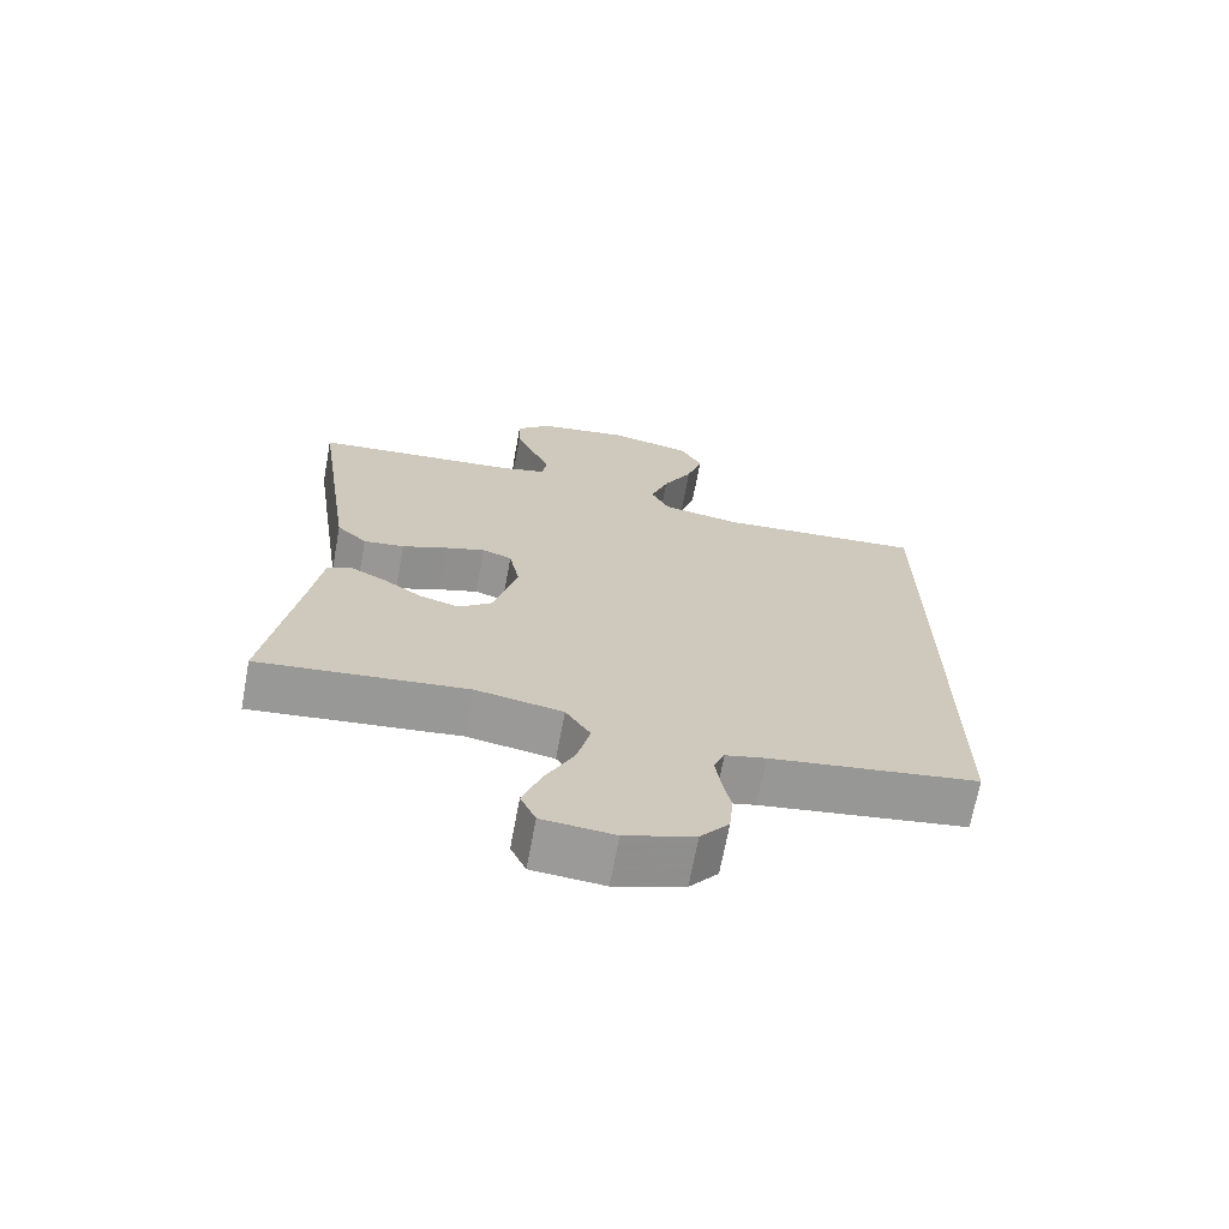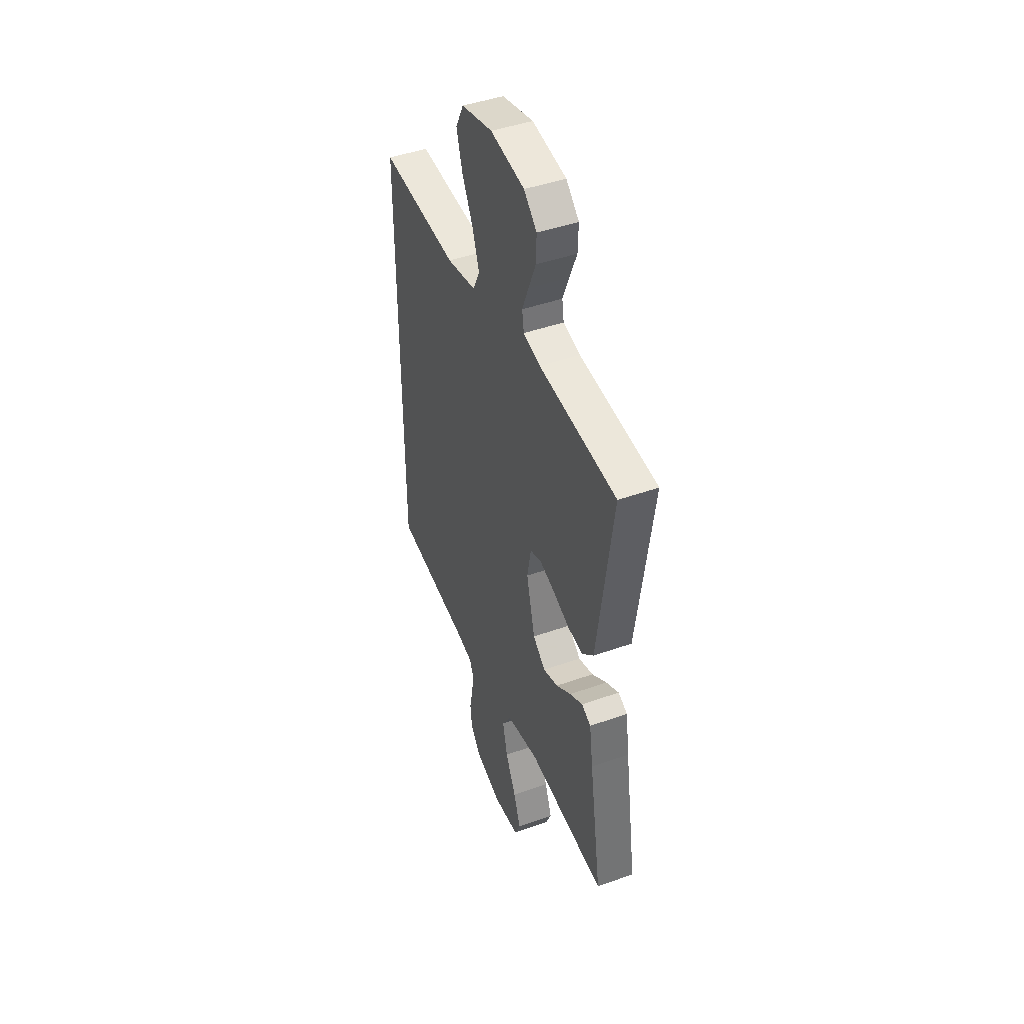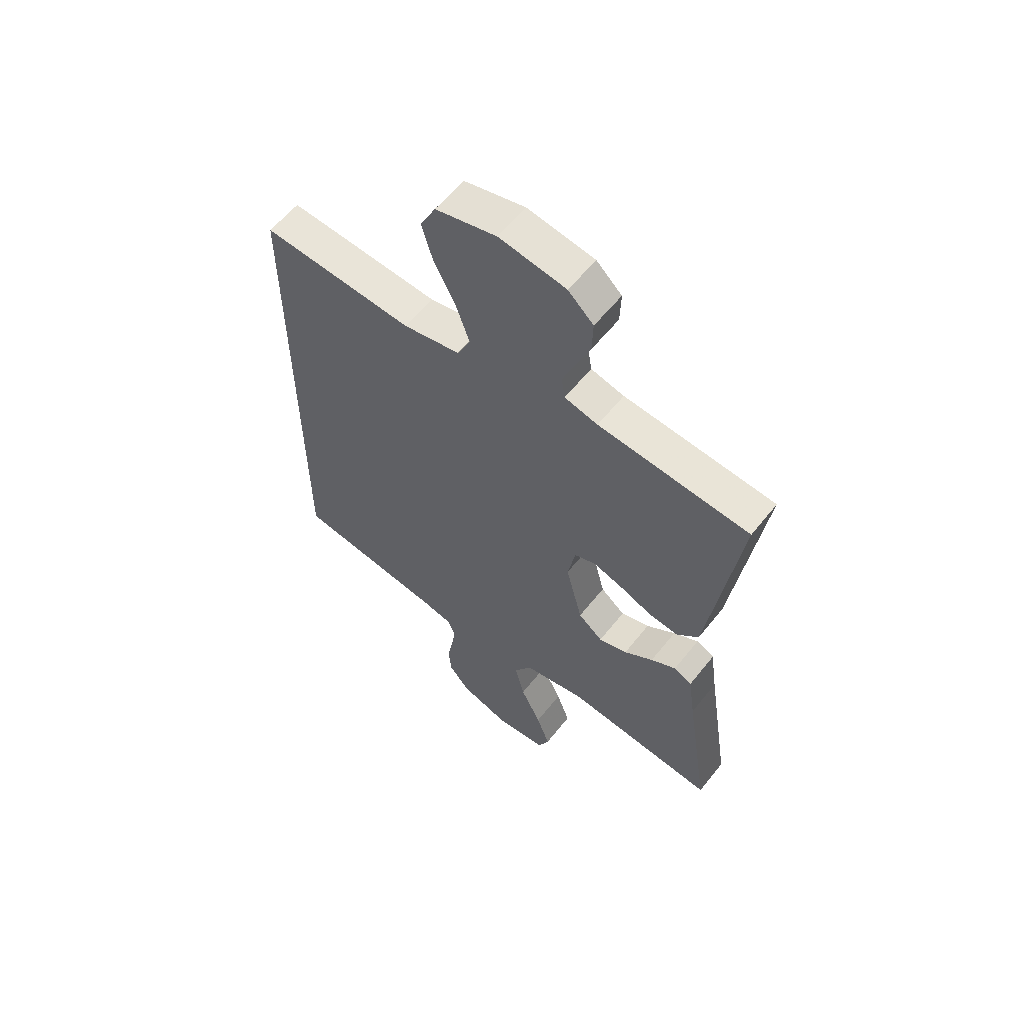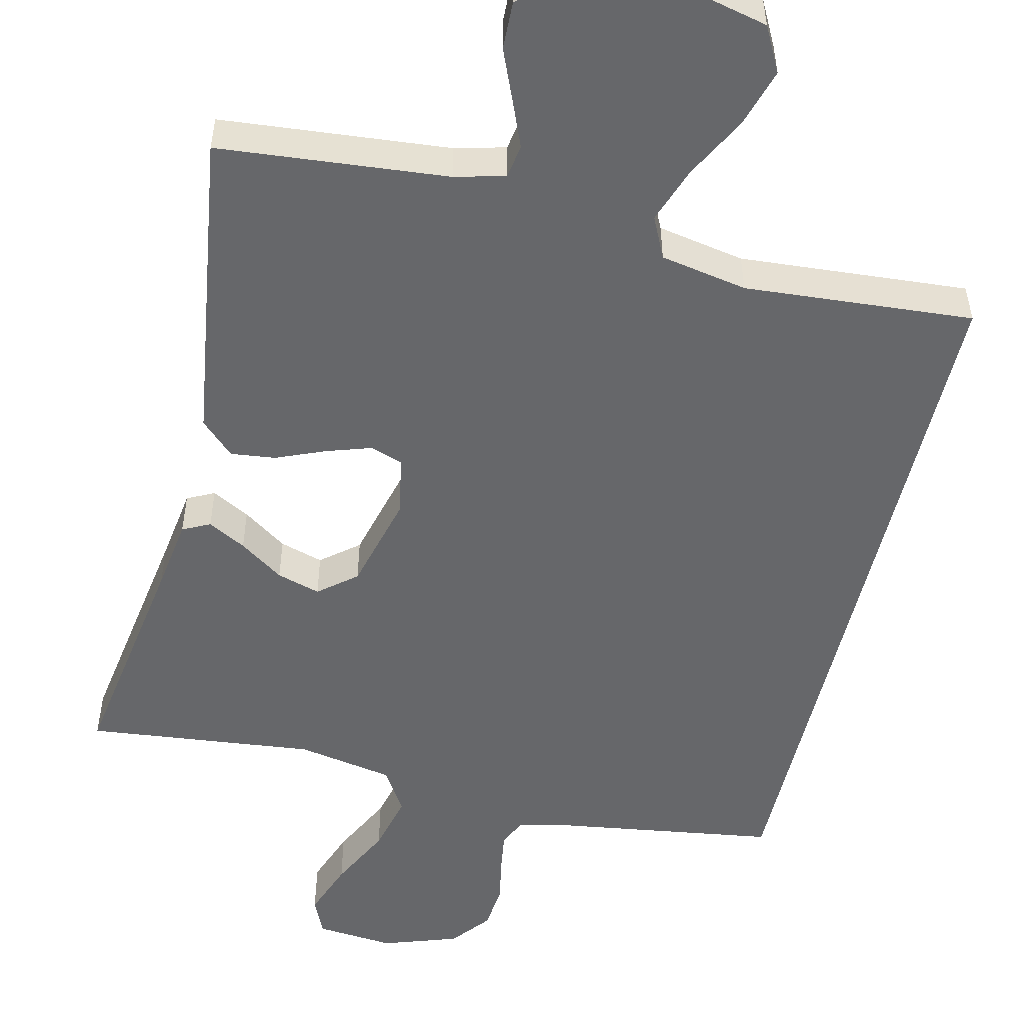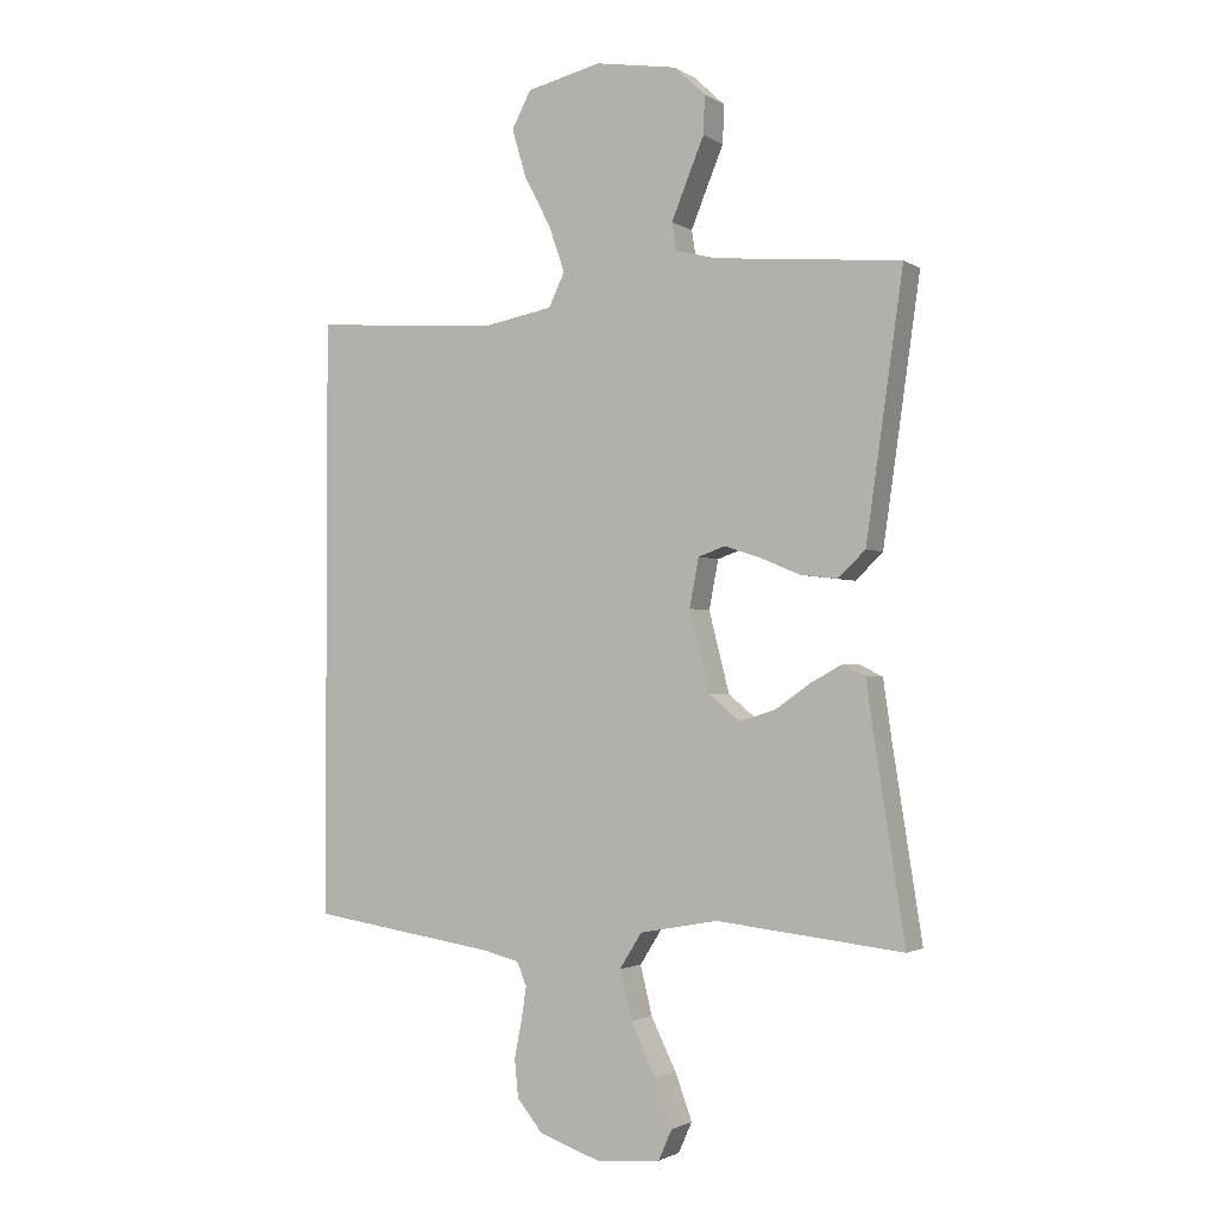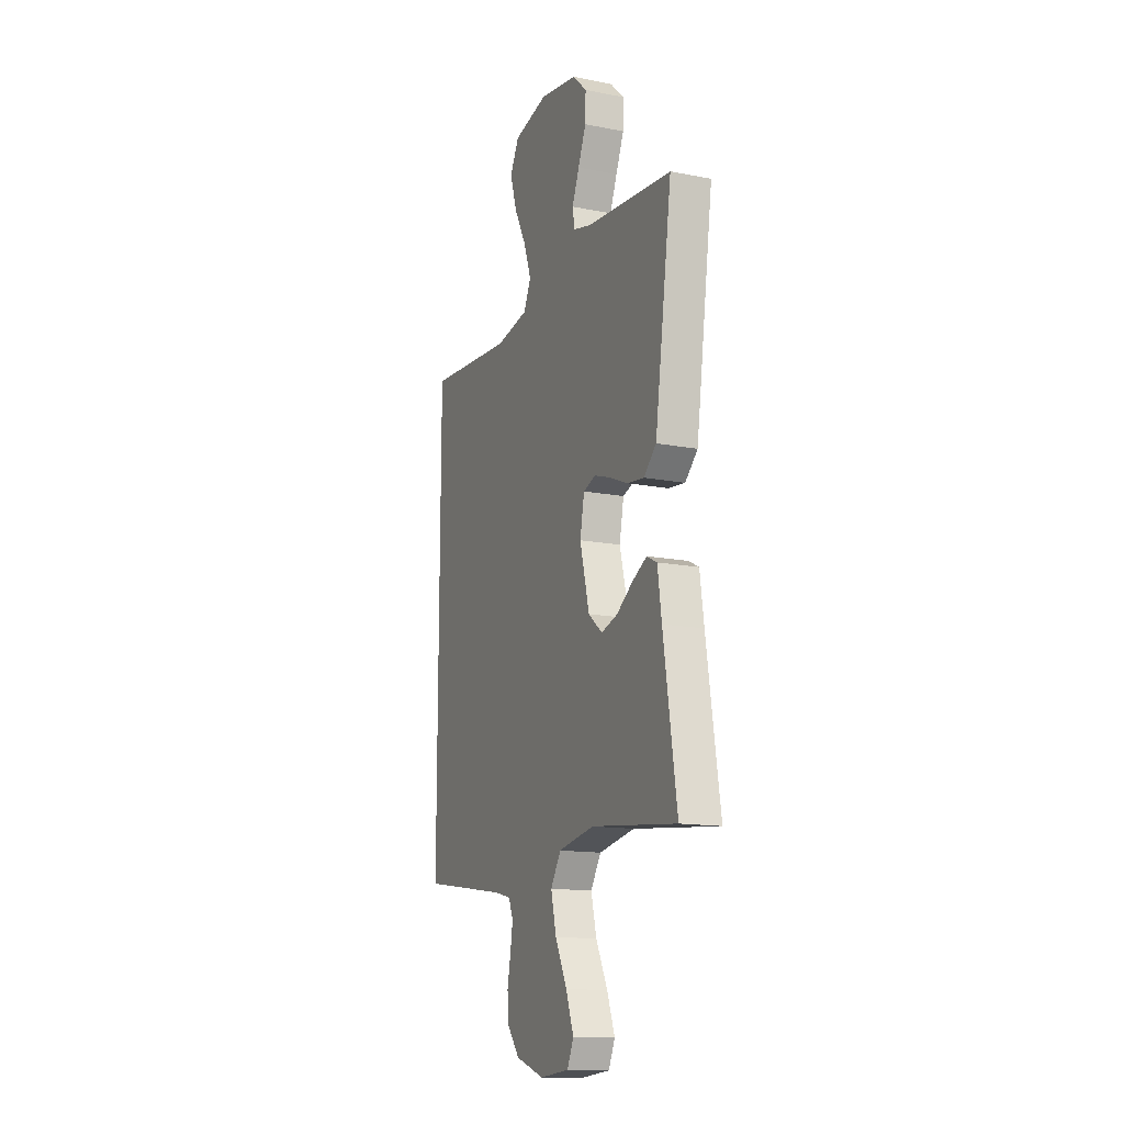
<metadata>
{"format":"obj","ext":"obj","renderer":"f3d","projection":"perspective","resolution":1024,"background":"white","views":[{"elev":-69.2,"azim":-10.5,"up":"+Z"},{"elev":44.7,"azim":-112.5,"up":"+Z"},{"elev":59.2,"azim":-141.8,"up":"+Z"},{"elev":-52.1,"azim":-13.3,"up":"+Y"},{"elev":-2.0,"azim":-152.6,"up":"+Z"},{"elev":-14.3,"azim":-113.3,"up":"+Z"}]}
</metadata>
<code>
v -0.5 0.07 0.5
v -0.2 0.07 0.528
v -0.134 0.07 0.545
v -0.127 0.07 0.589
v -0.152 0.07 0.65
v -0.18 0.07 0.717
v -0.182 0.07 0.779
v -0.132 0.07 0.826
v 0 0.07 0.848
v 0.121 0.07 0.82
v 0.152 0.07 0.761
v 0.129 0.07 0.684
v 0.086 0.07 0.602
v 0.06 0.07 0.528
v 0.086 0.07 0.474
v 0.2 0.07 0.453
v 0.5 0.07 0.476
v 0.5 0.07 -0.485
v 0.2 0.07 -0.53
v 0.142 0.07 -0.544
v 0.126 0.07 -0.582
v 0.134 0.07 -0.634
v 0.146 0.07 -0.695
v 0.14 0.07 -0.755
v 0.099 0.07 -0.806
v 0 0.07 -0.84
v -0.103 0.07 -0.831
v -0.125 0.07 -0.782
v -0.098 0.07 -0.708
v -0.057 0.07 -0.625
v -0.038 0.07 -0.547
v -0.074 0.07 -0.49
v -0.2 0.07 -0.467
v -0.5 0.07 -0.5
v -0.453 0.07 -0.2
v -0.439 0.07 -0.103
v -0.403 0.07 -0.085
v -0.353 0.07 -0.112
v -0.295 0.07 -0.152
v -0.238 0.07 -0.169
v -0.189 0.07 -0.129
v -0.156 0.07 0
v -0.171 0.07 0.078
v -0.214 0.07 0.093
v -0.272 0.07 0.074
v -0.337 0.07 0.047
v -0.396 0.07 0.04
v -0.44 0.07 0.082
v -0.457 0.07 0.2
v -0.5 0 0.5
v -0.2 0 0.528
v -0.134 0 0.545
v -0.127 0 0.589
v -0.152 0 0.65
v -0.18 0 0.717
v -0.182 0 0.779
v -0.132 0 0.826
v 0 0 0.848
v 0.121 0 0.82
v 0.152 0 0.761
v 0.129 0 0.684
v 0.086 0 0.602
v 0.06 0 0.528
v 0.086 0 0.474
v 0.2 0 0.453
v 0.5 0 0.476
v 0.5 0 -0.485
v 0.2 0 -0.53
v 0.142 0 -0.544
v 0.126 0 -0.582
v 0.134 0 -0.634
v 0.146 0 -0.695
v 0.14 0 -0.755
v 0.099 0 -0.806
v 0 0 -0.84
v -0.103 0 -0.831
v -0.125 0 -0.782
v -0.098 0 -0.708
v -0.057 0 -0.625
v -0.038 0 -0.547
v -0.074 0 -0.49
v -0.2 0 -0.467
v -0.5 0 -0.5
v -0.453 0 -0.2
v -0.439 0 -0.103
v -0.403 0 -0.085
v -0.353 0 -0.112
v -0.295 0 -0.152
v -0.238 0 -0.169
v -0.189 0 -0.129
v -0.156 0 0
v -0.171 0 0.078
v -0.214 0 0.093
v -0.272 0 0.074
v -0.337 0 0.047
v -0.396 0 0.04
v -0.44 0 0.082
v -0.457 0 0.2
f 48 49 1 2
f 45 46 47 48
f 44 45 48 2
f 43 44 2 3
f 42 43 3 4
f 36 37 38 39
f 35 36 39
f 33 34 35 39
f 32 33 39 40
f 31 32 40 41
f 27 28 29 30
f 27 30 31
f 26 27 31
f 25 26 31
f 22 23 24 25
f 21 22 25 31
f 20 21 31 41
f 16 17 18 19
f 15 16 19 20
f 14 15 20 41
f 10 11 12 13
f 5 6 7 8
f 4 5 8 9
f 42 4 9 10
f 14 41 42
f 10 13 14 42
f 51 50 98 97
f 97 96 95 94
f 51 97 94 93
f 52 51 93 92
f 53 52 92 91
f 88 87 86 85
f 88 85 84
f 88 84 83 82
f 89 88 82 81
f 90 89 81 80
f 79 78 77 76
f 80 79 76
f 80 76 75
f 80 75 74
f 74 73 72 71
f 80 74 71 70
f 90 80 70 69
f 68 67 66 65
f 69 68 65 64
f 90 69 64 63
f 62 61 60 59
f 57 56 55 54
f 58 57 54 53
f 59 58 53 91
f 91 90 63
f 91 63 62 59
f 1 50 51 2
f 2 51 52 3
f 3 52 53 4
f 4 53 54 5
f 5 54 55 6
f 6 55 56 7
f 7 56 57 8
f 8 57 58 9
f 9 58 59 10
f 10 59 60 11
f 11 60 61 12
f 12 61 62 13
f 13 62 63 14
f 14 63 64 15
f 15 64 65 16
f 16 65 66 17
f 17 66 67 18
f 18 67 68 19
f 19 68 69 20
f 20 69 70 21
f 21 70 71 22
f 22 71 72 23
f 23 72 73 24
f 24 73 74 25
f 25 74 75 26
f 26 75 76 27
f 27 76 77 28
f 28 77 78 29
f 29 78 79 30
f 30 79 80 31
f 31 80 81 32
f 32 81 82 33
f 33 82 83 34
f 34 83 84 35
f 35 84 85 36
f 36 85 86 37
f 37 86 87 38
f 38 87 88 39
f 39 88 89 40
f 40 89 90 41
f 41 90 91 42
f 42 91 92 43
f 43 92 93 44
f 44 93 94 45
f 45 94 95 46
f 46 95 96 47
f 47 96 97 48
f 48 97 98 49
f 49 98 50 1

</code>
